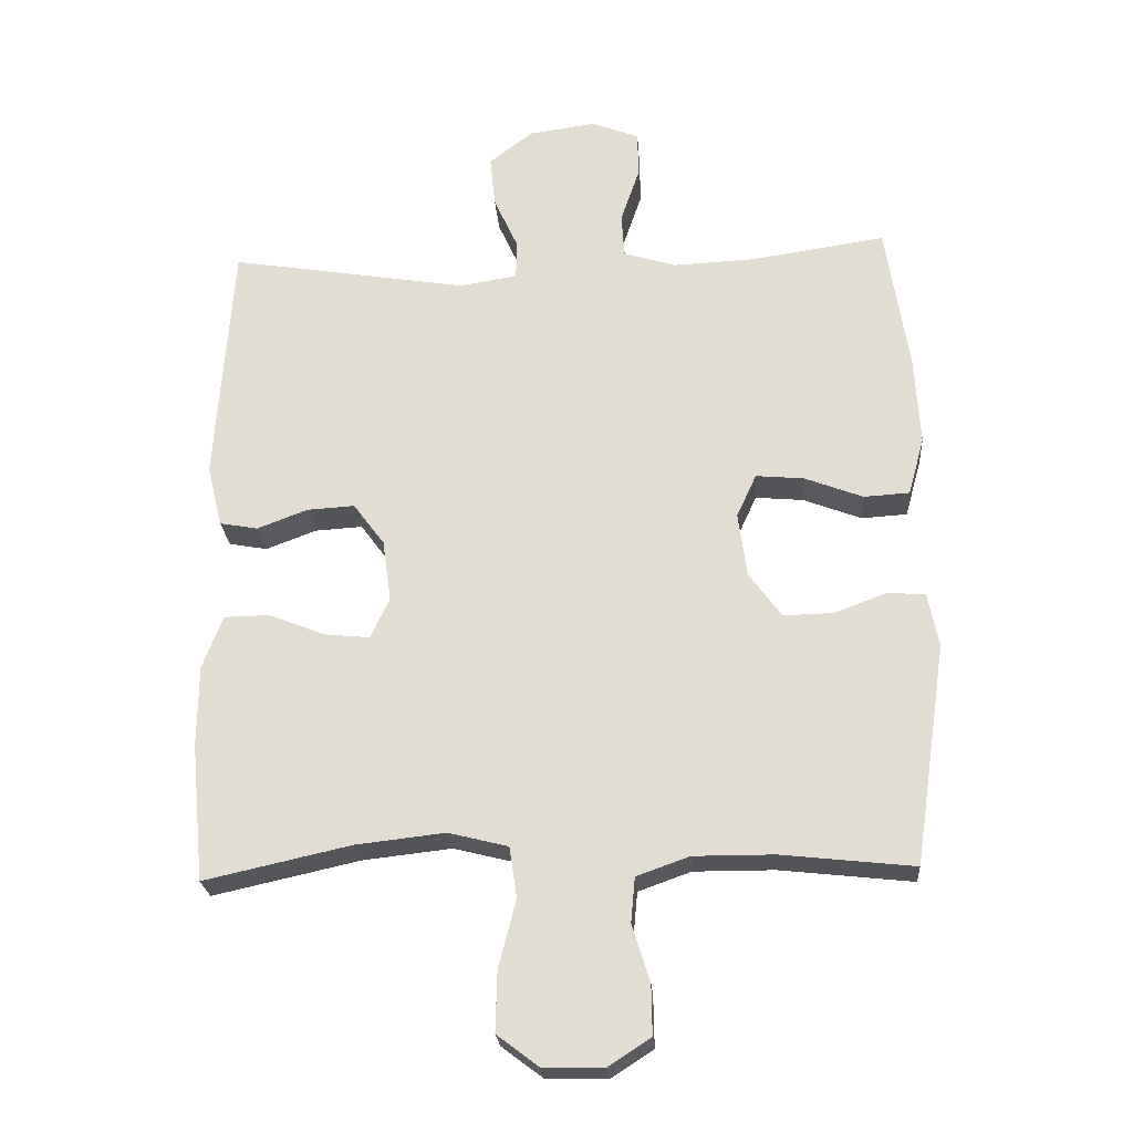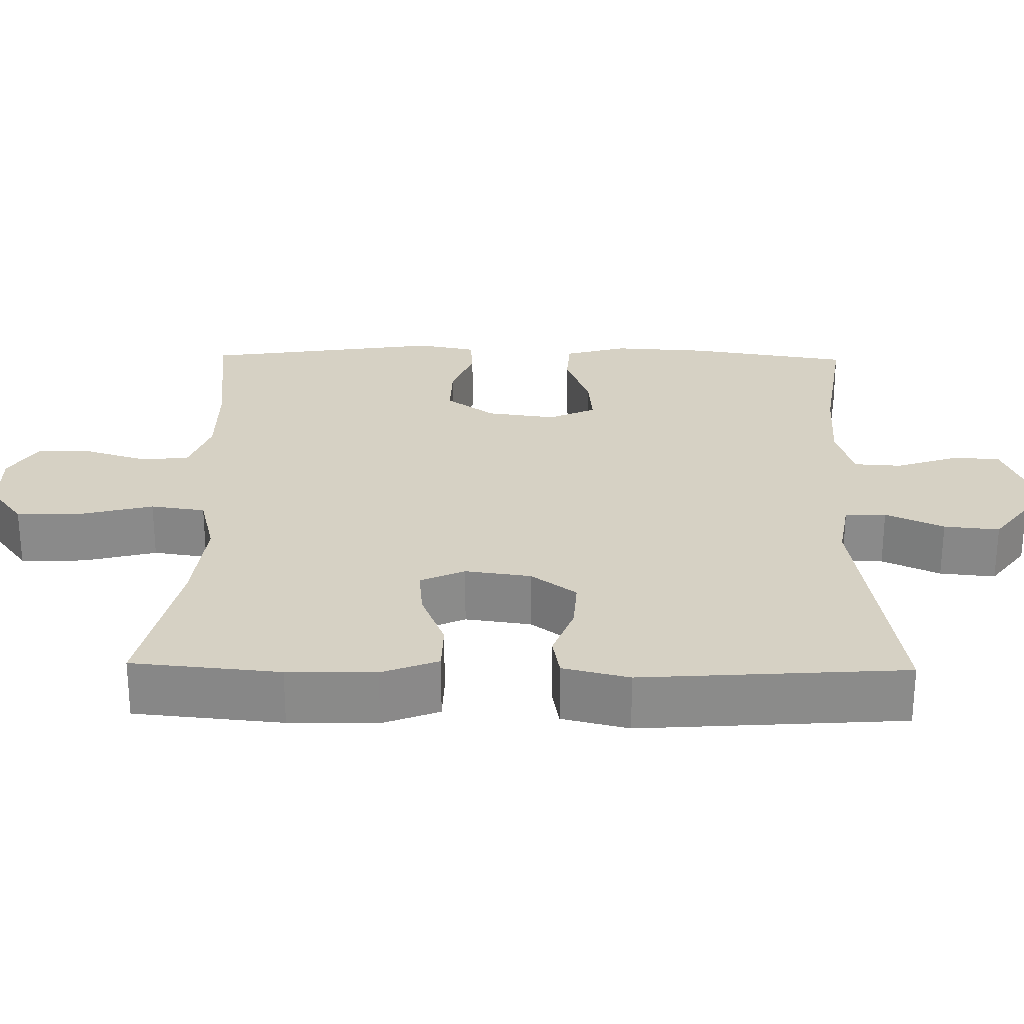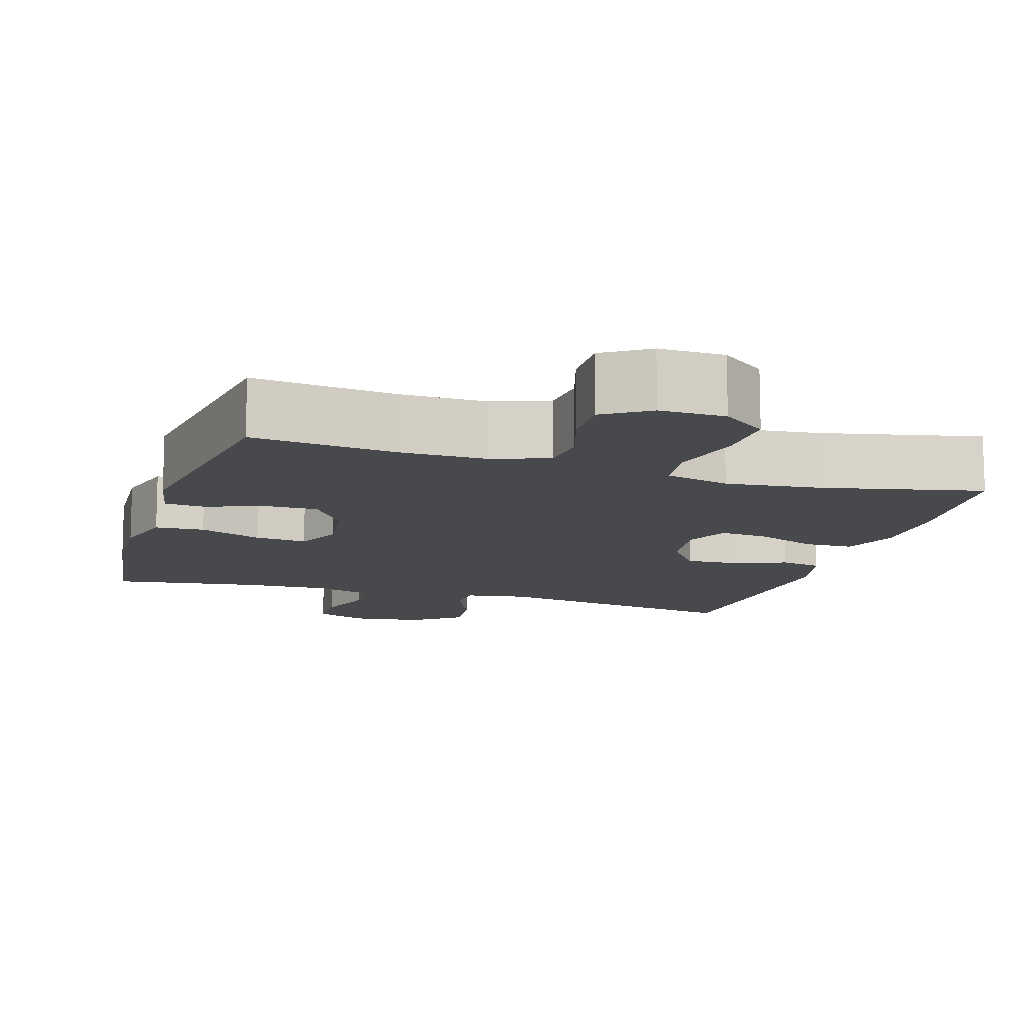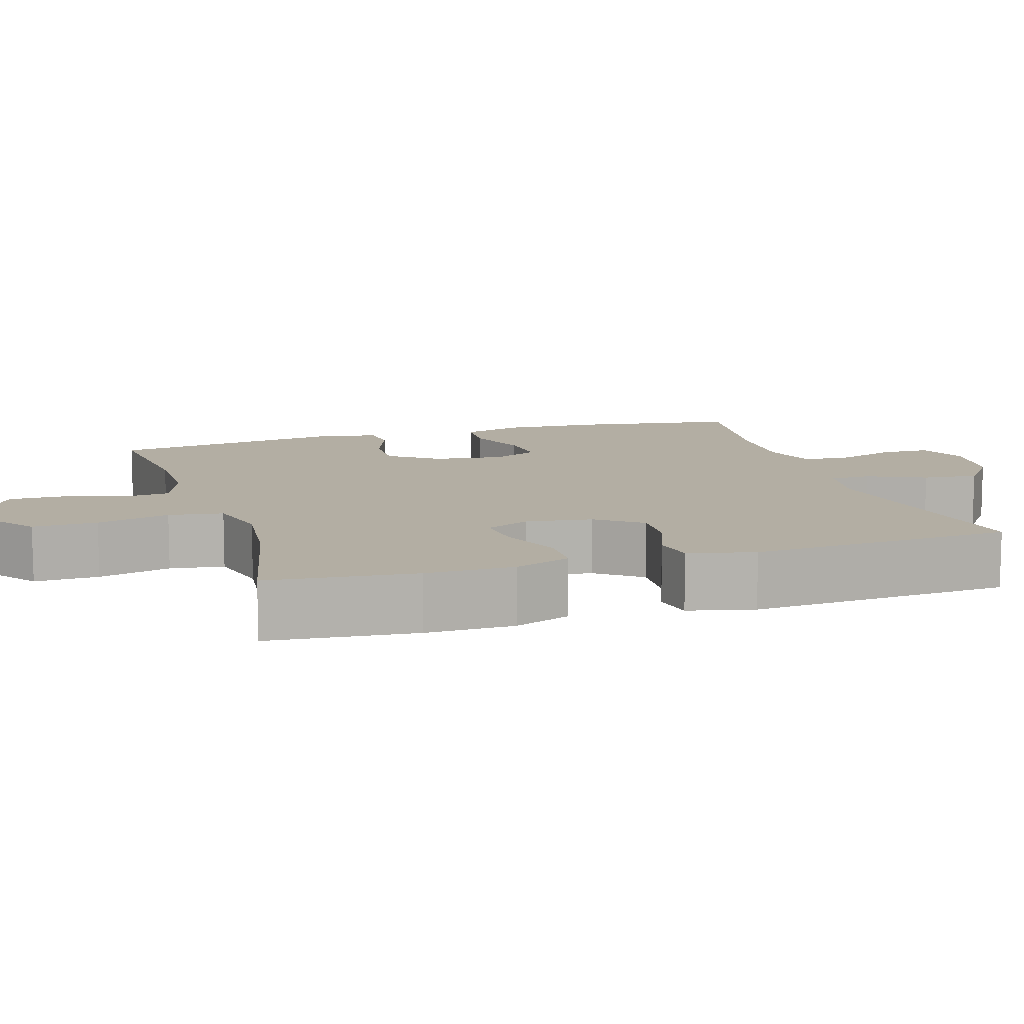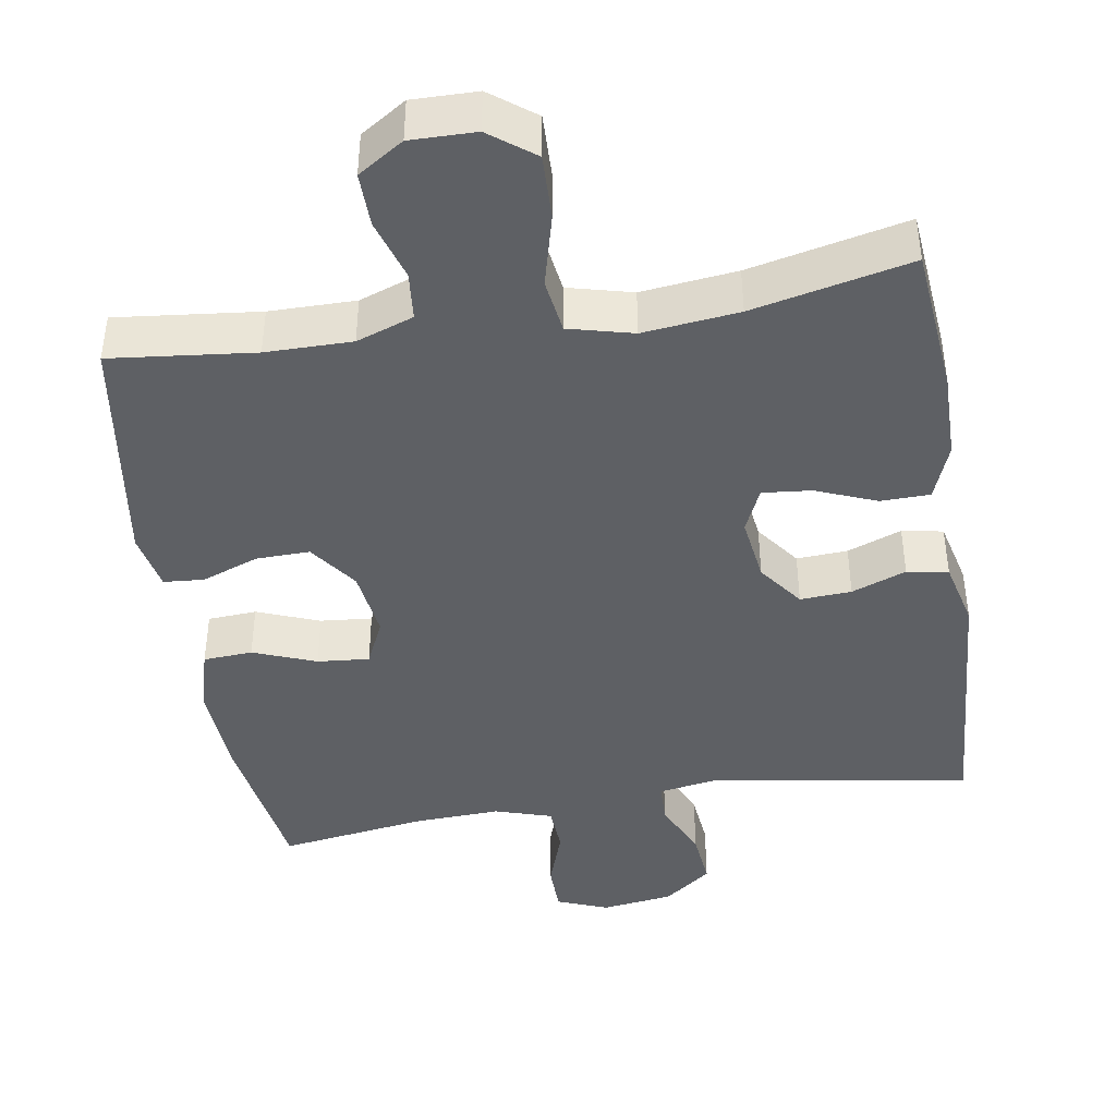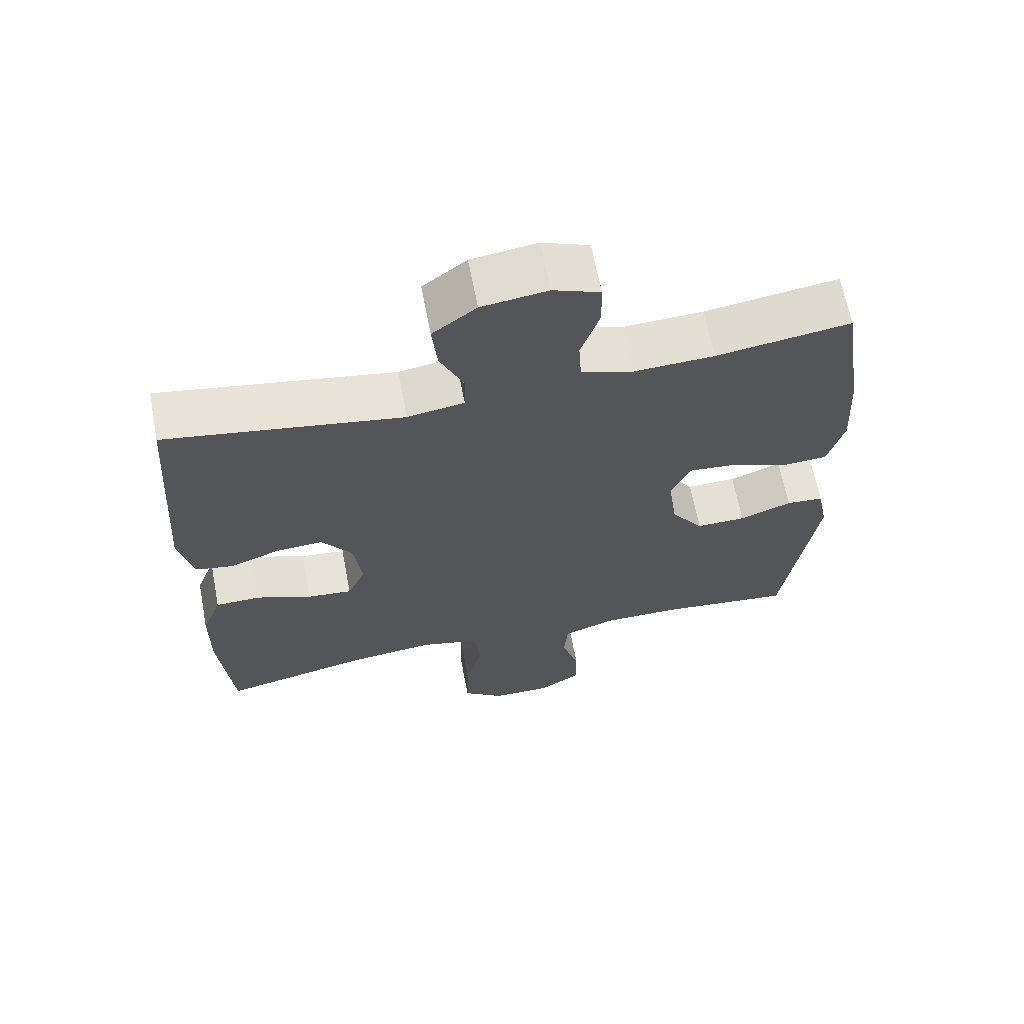
<metadata>
{"format":"obj","ext":"obj","renderer":"f3d","projection":"perspective","resolution":1024,"background":"white","views":[{"elev":-23.7,"azim":4.1,"up":"+Z"},{"elev":26.6,"azim":-89.0,"up":"+Y"},{"elev":-12.2,"azim":162.7,"up":"+Y"},{"elev":10.9,"azim":-107.3,"up":"+Y"},{"elev":-43.0,"azim":-170.9,"up":"+Y"},{"elev":64.9,"azim":-10.8,"up":"+Z"}]}
</metadata>
<code>
o path1228
v 0.291 0.0375 0.4755
v 0.1716 0.0375 0.4701
v 0.09382 0.0375 0.4942
v 0.0898 0.0375 0.5588
v 0.1175 0.0375 0.6406
v 0.1165 0.0375 0.7079
v 0.04653 0.0375 0.7352
v -0.0516 0.0375 0.7217
v -0.1168 0.0375 0.6726
v -0.1091 0.0375 0.5968
v -0.07311 0.0375 0.5176
v -0.07463 0.0375 0.4616
v -0.1591 0.0375 0.4476
v -0.511 0.0375 0.5049
v -0.5361 0.0375 0.1451
v -0.5141 0.0375 0.05434
v -0.4578 0.0375 0.04421
v -0.3833 0.0375 0.07231
v -0.3132 0.0375 0.07658
v -0.2674 0.0375 0.01493
v -0.255 0.0375 -0.07501
v -0.2822 0.0375 -0.1357
v -0.3493 0.0375 -0.1291
v -0.4319 0.0375 -0.09617
v -0.4993 0.0375 -0.09741
v -0.5289 0.0375 -0.1747
v -0.5302 0.0375 -0.295
v -0.511 0.0375 -0.497
v -0.2946 0.0375 -0.4488
v -0.164 0.0375 -0.434
v -0.07587 0.0375 -0.4561
v -0.06498 0.0375 -0.5305
v -0.09053 0.0375 -0.6305
v -0.09285 0.0375 -0.7189
v -0.03143 0.0375 -0.7652
v 0.05786 0.0375 -0.7664
v 0.12 0.0375 -0.7263
v 0.1188 0.0375 -0.6525
v 0.09264 0.0375 -0.5689
v 0.09872 0.0375 -0.5031
v 0.1765 0.0375 -0.4754
v 0.2943 0.0375 -0.4757
v 0.4907 0.0375 -0.497
v 0.5386 0.0375 -0.1718
v 0.5225 0.0375 -0.09237
v 0.467 0.0375 -0.08812
v 0.3898 0.0375 -0.1171
v 0.3161 0.0375 -0.1189
v 0.268 0.0375 -0.05281
v 0.2552 0.0375 0.04168
v 0.2844 0.0375 0.1052
v 0.3554 0.0375 0.09885
v 0.4413 0.0375 0.0659
v 0.5084 0.0375 0.0701
v 0.5322 0.0375 0.1554
v 0.5247 0.0375 0.2862
v 0.4907 0.0375 0.5049
v 0.291 -0.0375 0.4755
v 0.1716 -0.0375 0.4701
v 0.09382 -0.0375 0.4942
v 0.0898 -0.0375 0.5588
v 0.1175 -0.0375 0.6406
v 0.1165 -0.0375 0.7079
v 0.04653 -0.0375 0.7352
v -0.0516 -0.0375 0.7217
v -0.1168 -0.0375 0.6726
v -0.1091 -0.0375 0.5968
v -0.07311 -0.0375 0.5176
v -0.07463 -0.0375 0.4616
v -0.1591 -0.0375 0.4476
v -0.511 -0.0375 0.5049
v -0.5361 -0.0375 0.1451
v -0.5141 -0.0375 0.05434
v -0.4578 -0.0375 0.04421
v -0.3833 -0.0375 0.07231
v -0.3132 -0.0375 0.07658
v -0.2674 -0.0375 0.01493
v -0.255 -0.0375 -0.07501
v -0.2822 -0.0375 -0.1357
v -0.3493 -0.0375 -0.1291
v -0.4319 -0.0375 -0.09617
v -0.4993 -0.0375 -0.09741
v -0.5289 -0.0375 -0.1747
v -0.5302 -0.0375 -0.295
v -0.511 -0.0375 -0.497
v -0.2946 -0.0375 -0.4488
v -0.164 -0.0375 -0.434
v -0.07587 -0.0375 -0.4561
v -0.06498 -0.0375 -0.5305
v -0.09053 -0.0375 -0.6305
v -0.09285 -0.0375 -0.7189
v -0.03143 -0.0375 -0.7652
v 0.05786 -0.0375 -0.7664
v 0.12 -0.0375 -0.7263
v 0.1188 -0.0375 -0.6525
v 0.09264 -0.0375 -0.5689
v 0.09872 -0.0375 -0.5031
v 0.1765 -0.0375 -0.4754
v 0.2943 -0.0375 -0.4757
v 0.4907 -0.0375 -0.497
v 0.5386 -0.0375 -0.1718
v 0.5225 -0.0375 -0.09237
v 0.467 -0.0375 -0.08812
v 0.3898 -0.0375 -0.1171
v 0.3161 -0.0375 -0.1189
v 0.268 -0.0375 -0.05281
v 0.2552 -0.0375 0.04168
v 0.2844 -0.0375 0.1052
v 0.3554 -0.0375 0.09885
v 0.4413 -0.0375 0.0659
v 0.5084 -0.0375 0.0701
v 0.5322 -0.0375 0.1554
v 0.5247 -0.0375 0.2862
v 0.4907 -0.0375 0.5049
v 0.5386 0.0375 -0.1718
v 0.5225 0.0375 -0.09237
v 0.5225 0.0375 -0.09237
v 0.5084 0.0375 0.0701
v 0.5084 0.0375 0.0701
v 0.5322 0.0375 0.1554
v 0.5247 0.0375 0.2862
v 0.467 0.0375 -0.08812
v 0.4413 0.0375 0.0659
v 0.4907 0.0375 -0.497
v 0.4907 0.0375 -0.497
v 0.4907 0.0375 0.5049
v 0.4907 0.0375 0.5049
v 0.3898 0.0375 -0.1171
v 0.3554 0.0375 0.09885
v 0.2943 0.0375 -0.4757
v 0.291 0.0375 0.4755
v 0.3161 0.0375 -0.1189
v 0.2844 0.0375 0.1052
v 0.2844 0.0375 0.1052
v 0.268 0.0375 -0.05281
v 0.1765 0.0375 -0.4754
v 0.1716 0.0375 0.4701
v 0.2552 0.0375 0.04168
v 0.09872 0.0375 -0.5031
v 0.09872 0.0375 -0.5031
v 0.09382 0.0375 0.4942
v 0.09382 0.0375 0.4942
v 0.05786 0.0375 -0.7664
v 0.12 0.0375 -0.7263
v 0.1188 0.0375 -0.6525
v 0.09264 0.0375 -0.5689
v 0.0898 0.0375 0.5588
v 0.1175 0.0375 0.6406
v 0.1165 0.0375 0.7079
v 0.1165 0.0375 0.7079
v 0.04653 0.0375 0.7352
v -0.03143 0.0375 -0.7652
v -0.0516 0.0375 0.7217
v -0.09285 0.0375 -0.7189
v -0.1168 0.0375 0.6726
v -0.09053 0.0375 -0.6305
v -0.06498 0.0375 -0.5305
v -0.07587 0.0375 -0.4561
v -0.07587 0.0375 -0.4561
v -0.07311 0.0375 0.5176
v -0.07463 0.0375 0.4616
v -0.07463 0.0375 0.4616
v -0.1091 0.0375 0.5968
v -0.1591 0.0375 0.4476
v -0.164 0.0375 -0.434
v -0.2946 0.0375 -0.4488
v -0.255 0.0375 -0.07501
v -0.2822 0.0375 -0.1357
v -0.2822 0.0375 -0.1357
v -0.2674 0.0375 0.01493
v -0.3132 0.0375 0.07658
v -0.3493 0.0375 -0.1291
v -0.3833 0.0375 0.07231
v -0.4319 0.0375 -0.09617
v -0.4578 0.0375 0.04421
v -0.511 0.0375 -0.497
v -0.511 0.0375 -0.497
v -0.4993 0.0375 -0.09741
v -0.4993 0.0375 -0.09741
v -0.5141 0.0375 0.05434
v -0.5141 0.0375 0.05434
v -0.511 0.0375 0.5049
v -0.511 0.0375 0.5049
v -0.5289 0.0375 -0.1747
v -0.5361 0.0375 0.1451
v -0.5302 0.0375 -0.295
v 0.5386 -0.0375 -0.1718
v 0.5225 -0.0375 -0.09237
v 0.5225 -0.0375 -0.09237
v 0.5084 -0.0375 0.0701
v 0.5084 -0.0375 0.0701
v 0.5322 -0.0375 0.1554
v 0.5247 -0.0375 0.2862
v 0.467 -0.0375 -0.08812
v 0.4413 -0.0375 0.0659
v 0.4907 -0.0375 -0.497
v 0.4907 -0.0375 -0.497
v 0.4907 -0.0375 0.5049
v 0.4907 -0.0375 0.5049
v 0.3898 -0.0375 -0.1171
v 0.3554 -0.0375 0.09885
v 0.2943 -0.0375 -0.4757
v 0.291 -0.0375 0.4755
v 0.3161 -0.0375 -0.1189
v 0.2844 -0.0375 0.1052
v 0.2844 -0.0375 0.1052
v 0.268 -0.0375 -0.05281
v 0.1765 -0.0375 -0.4754
v 0.1716 -0.0375 0.4701
v 0.2552 -0.0375 0.04168
v 0.09872 -0.0375 -0.5031
v 0.09872 -0.0375 -0.5031
v 0.09382 -0.0375 0.4942
v 0.09382 -0.0375 0.4942
v 0.05786 -0.0375 -0.7664
v 0.12 -0.0375 -0.7263
v 0.1188 -0.0375 -0.6525
v 0.09264 -0.0375 -0.5689
v 0.0898 -0.0375 0.5588
v 0.1175 -0.0375 0.6406
v 0.1165 -0.0375 0.7079
v 0.1165 -0.0375 0.7079
v 0.04653 -0.0375 0.7352
v -0.03143 -0.0375 -0.7652
v -0.0516 -0.0375 0.7217
v -0.09285 -0.0375 -0.7189
v -0.1168 -0.0375 0.6726
v -0.09053 -0.0375 -0.6305
v -0.06498 -0.0375 -0.5305
v -0.07587 -0.0375 -0.4561
v -0.07587 -0.0375 -0.4561
v -0.07311 -0.0375 0.5176
v -0.07463 -0.0375 0.4616
v -0.07463 -0.0375 0.4616
v -0.1091 -0.0375 0.5968
v -0.1591 -0.0375 0.4476
v -0.164 -0.0375 -0.434
v -0.2946 -0.0375 -0.4488
v -0.255 -0.0375 -0.07501
v -0.2822 -0.0375 -0.1357
v -0.2822 -0.0375 -0.1357
v -0.2674 -0.0375 0.01493
v -0.3132 -0.0375 0.07658
v -0.3493 -0.0375 -0.1291
v -0.3833 -0.0375 0.07231
v -0.4319 -0.0375 -0.09617
v -0.4578 -0.0375 0.04421
v -0.511 -0.0375 -0.497
v -0.511 -0.0375 -0.497
v -0.4993 -0.0375 -0.09741
v -0.4993 -0.0375 -0.09741
v -0.5141 -0.0375 0.05434
v -0.5141 -0.0375 0.05434
v -0.511 -0.0375 0.5049
v -0.511 -0.0375 0.5049
v -0.5289 -0.0375 -0.1747
v -0.5361 -0.0375 0.1451
v -0.5302 -0.0375 -0.295
f 204 202 200
f 245 257 247
f 225 220 223
f 209 205 203
f 219 220 225
f 242 210 233
f 243 257 245
f 230 211 208
f 232 219 235
f 246 256 244
f 203 193 198
f 235 225 227
f 224 217 228
f 230 229 211
f 230 208 207
f 218 228 217
f 217 215 216
f 194 187 188
f 202 204 208
f 240 230 239
f 233 210 205
f 207 208 204
f 192 195 190
f 192 201 195
f 250 256 246
f 217 224 215
f 187 200 202
f 193 201 192
f 239 207 210
f 233 209 213
f 187 202 196
f 247 257 252
f 211 229 218
f 244 238 240
f 257 243 254
f 233 205 209
f 200 187 194
f 226 224 228
f 239 210 242
f 235 219 225
f 223 220 221
f 239 230 207
f 256 258 244
f 243 242 236
f 258 238 244
f 233 213 232
f 205 193 203
f 254 243 236
f 205 201 193
f 236 242 233
f 213 219 232
f 240 237 230
f 238 237 240
f 248 238 258
f 228 218 229
f 44 117 189 101
f 119 55 112 191
f 55 56 113 112
f 45 46 103 102
f 53 54 111 110
f 125 44 101 197
f 56 127 199 113
f 46 47 104 103
f 52 53 110 109
f 42 43 100 99
f 57 1 58 114
f 47 48 105 104
f 134 52 109 206
f 48 49 106 105
f 41 42 99 98
f 1 2 59 58
f 50 51 108 107
f 49 50 107 106
f 140 41 98 212
f 2 142 214 59
f 36 37 94 93
f 37 38 95 94
f 38 39 96 95
f 4 5 62 61
f 5 150 222 62
f 6 7 64 63
f 39 40 97 96
f 3 4 61 60
f 35 36 93 92
f 7 8 65 64
f 34 35 92 91
f 8 9 66 65
f 33 34 91 90
f 32 33 90 89
f 159 32 89 231
f 11 162 234 68
f 10 11 68 67
f 9 10 67 66
f 12 13 70 69
f 30 31 88 87
f 29 30 87 86
f 21 169 241 78
f 20 21 78 77
f 19 20 77 76
f 22 23 80 79
f 18 19 76 75
f 23 24 81 80
f 17 18 75 74
f 177 29 86 249
f 24 179 251 81
f 181 17 74 253
f 13 183 255 70
f 25 26 83 82
f 15 16 73 72
f 27 28 85 84
f 26 27 84 83
f 14 15 72 71
f 132 128 130
f 173 175 185
f 153 151 148
f 137 131 133
f 147 153 148
f 170 161 138
f 171 173 185
f 158 136 139
f 160 163 147
f 174 172 184
f 131 126 121
f 163 155 153
f 152 156 145
f 158 139 157
f 158 135 136
f 146 145 156
f 145 144 143
f 122 116 115
f 130 136 132
f 168 167 158
f 161 133 138
f 135 132 136
f 120 118 123
f 120 123 129
f 178 174 184
f 145 143 152
f 115 130 128
f 121 120 129
f 167 138 135
f 161 141 137
f 115 124 130
f 175 180 185
f 139 146 157
f 172 168 166
f 185 182 171
f 161 137 133
f 128 122 115
f 154 156 152
f 167 170 138
f 163 153 147
f 151 149 148
f 167 135 158
f 184 172 186
f 171 164 170
f 186 172 166
f 161 160 141
f 133 131 121
f 182 164 171
f 133 121 129
f 164 161 170
f 141 160 147
f 168 158 165
f 166 168 165
f 176 186 166
f 156 157 146

</code>
